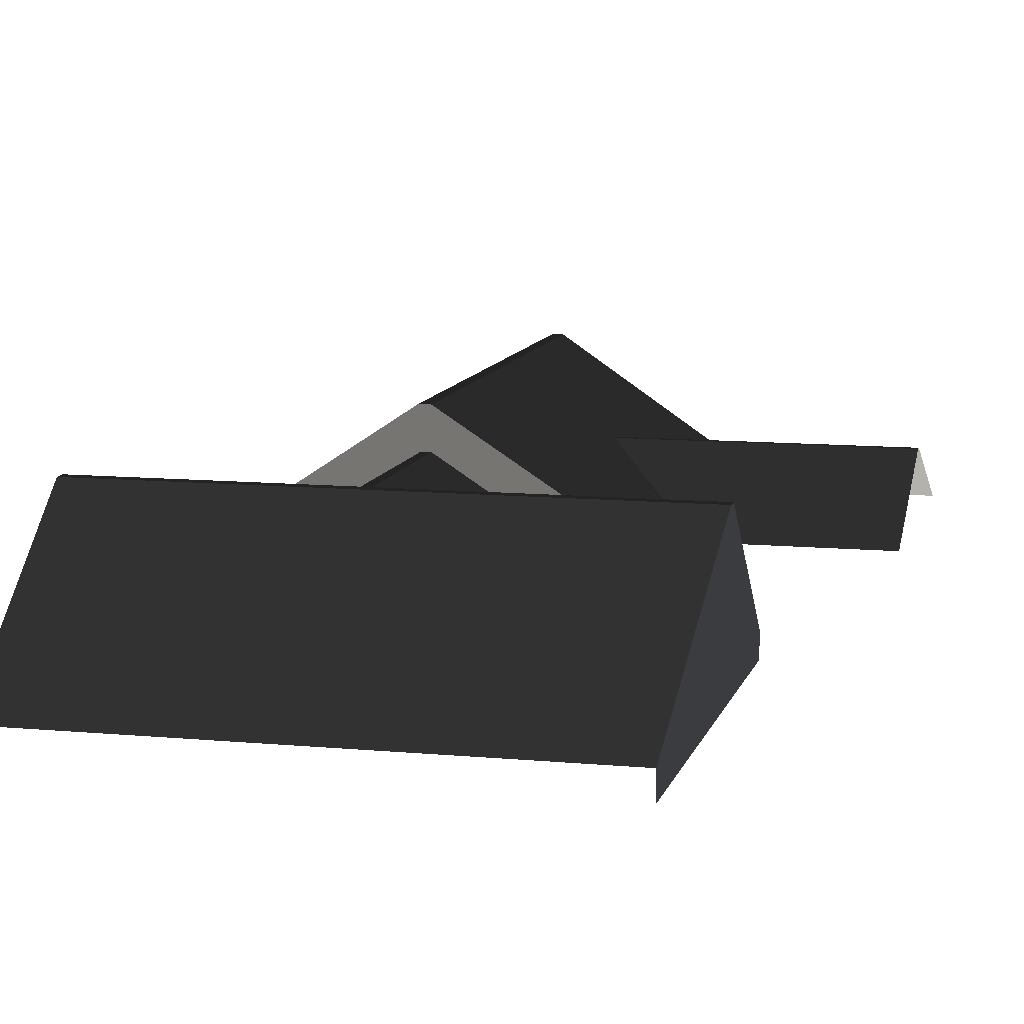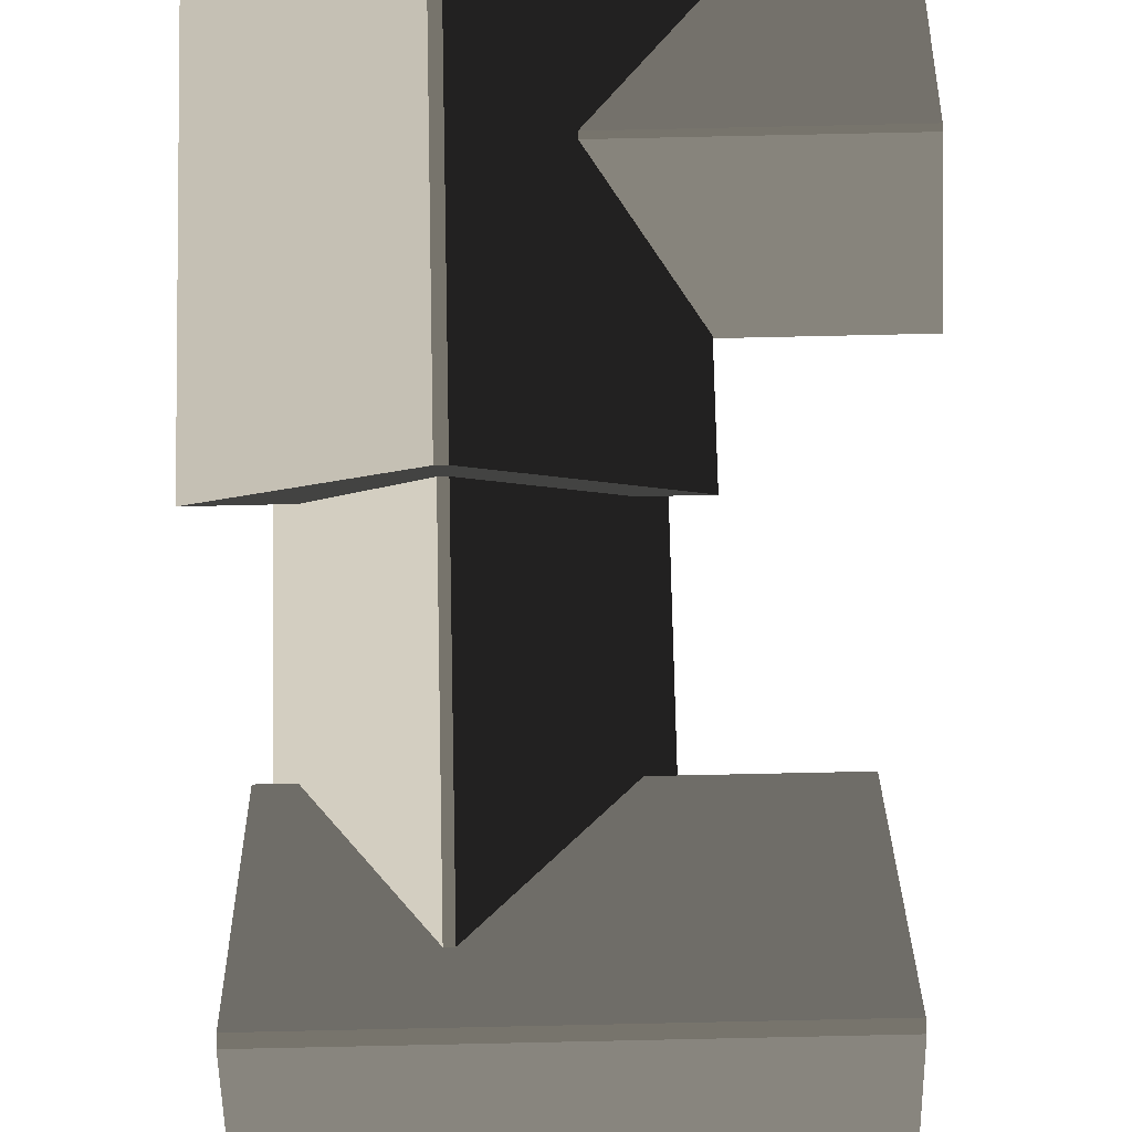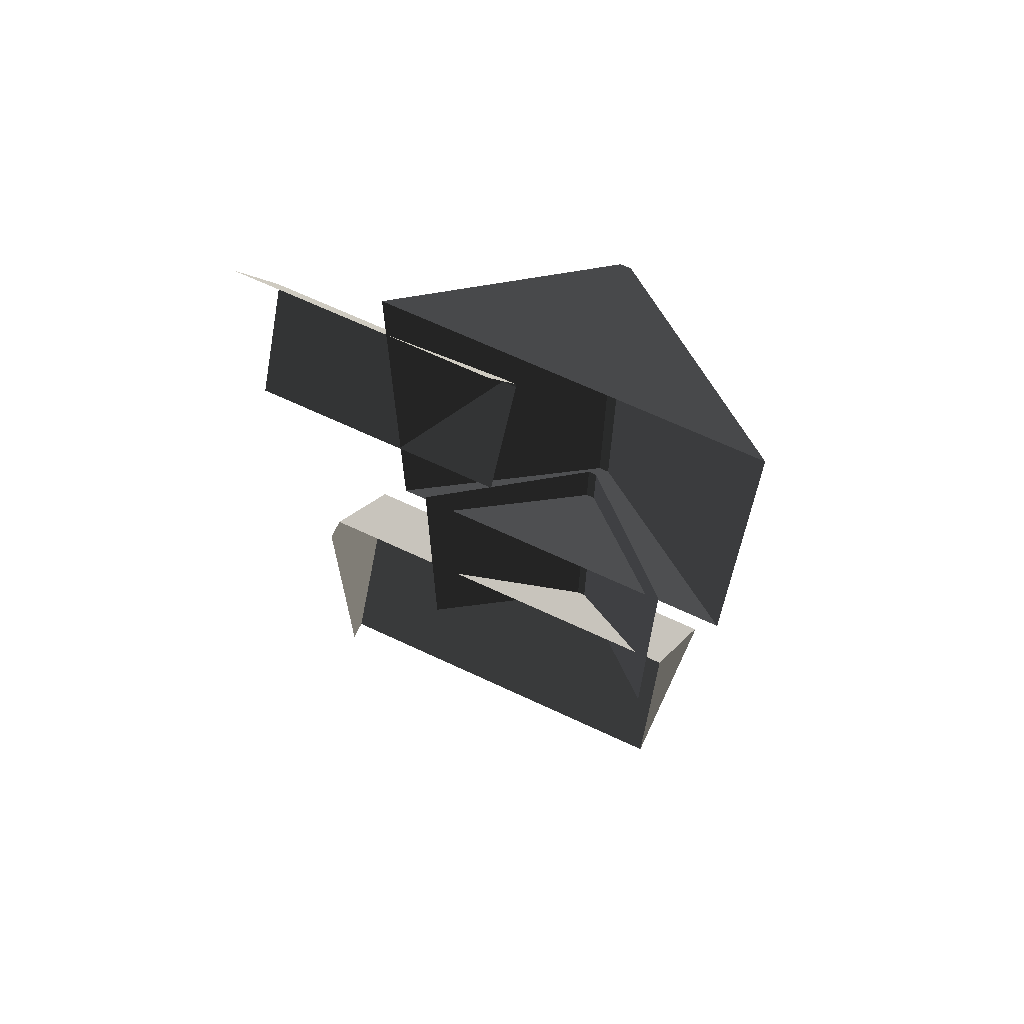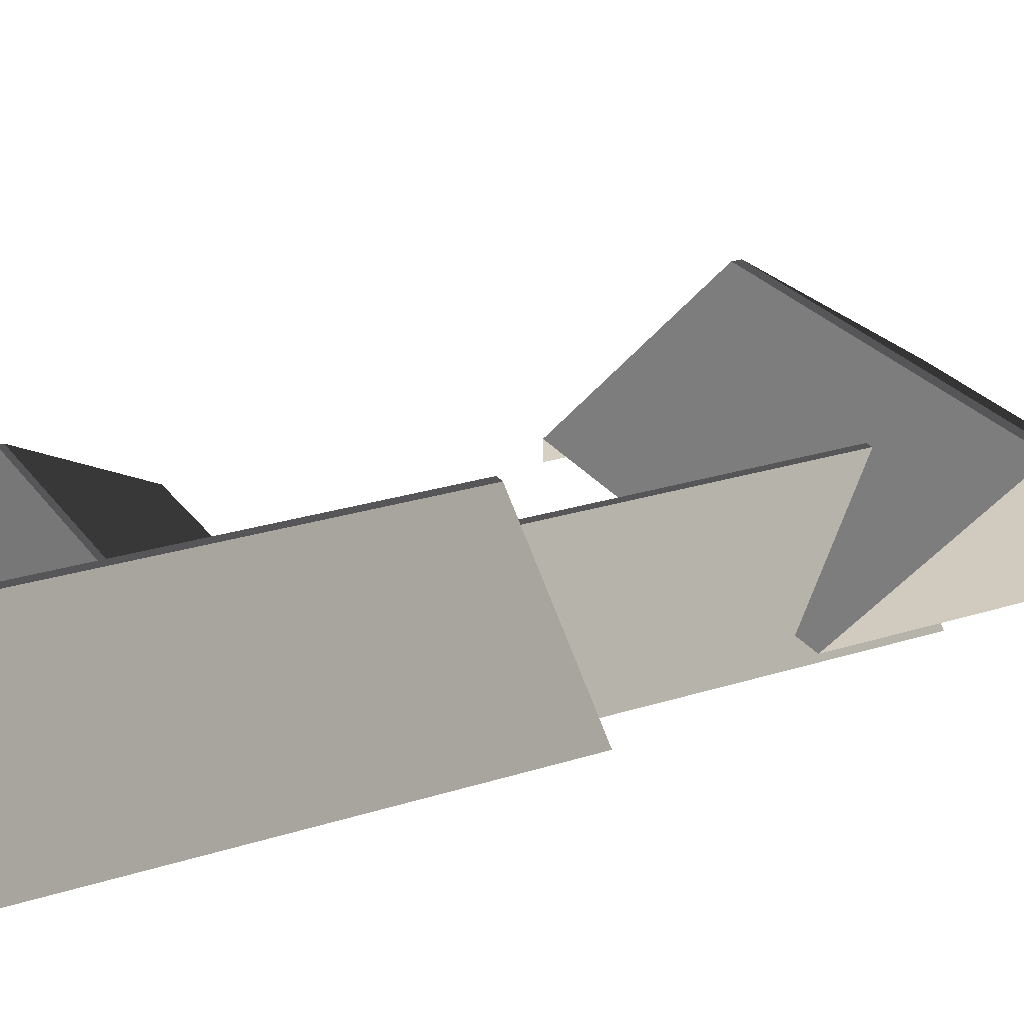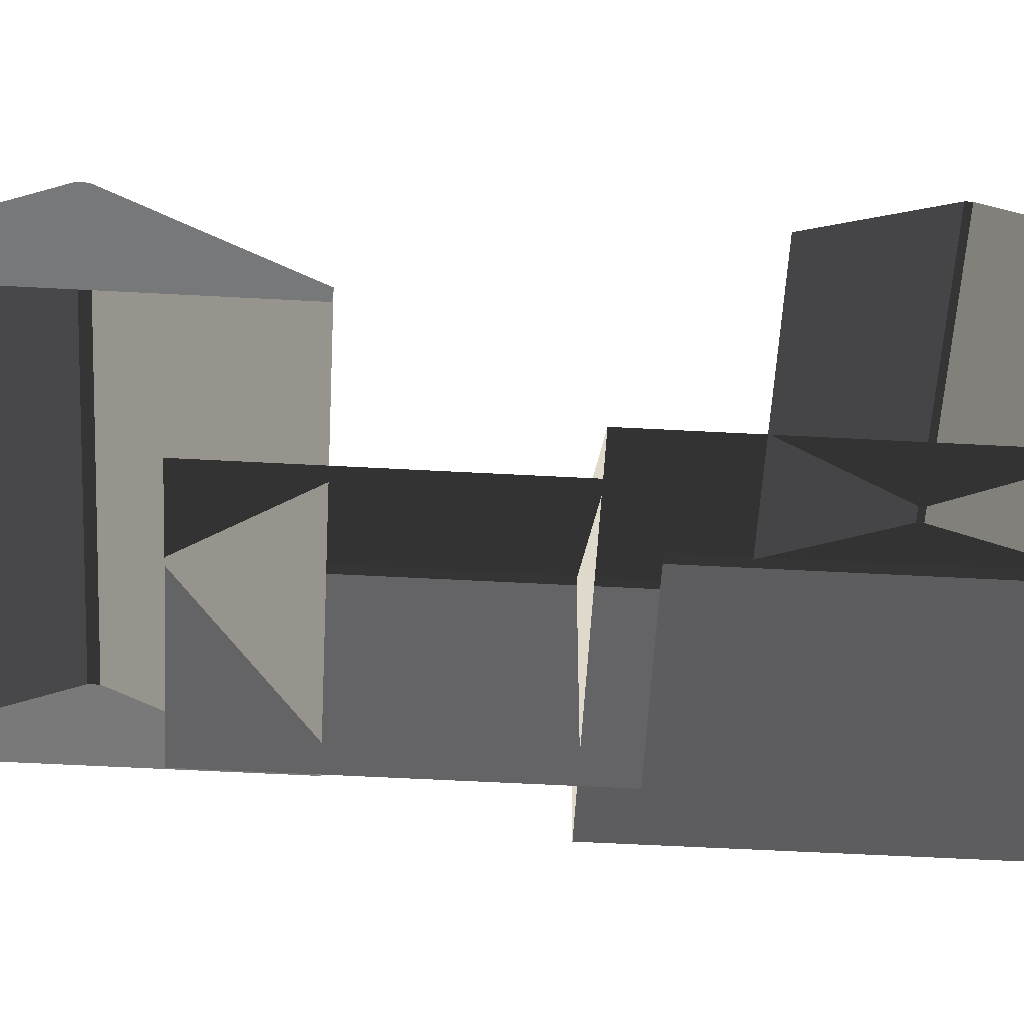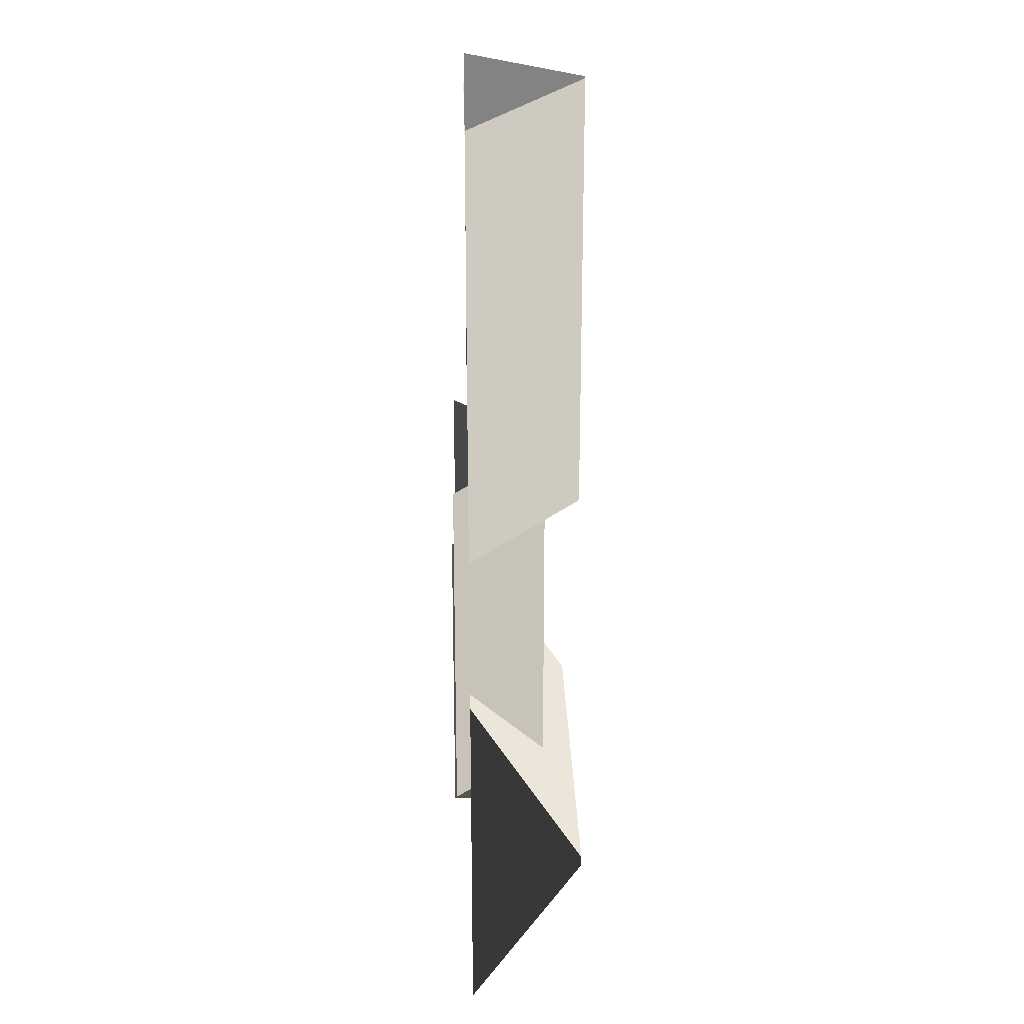
<metadata>
{"format":"obj","ext":"obj","renderer":"f3d","projection":"perspective","resolution":1024,"background":"white","views":[{"elev":10.2,"azim":13.6,"up":"+Z"},{"elev":74.9,"azim":-1.3,"up":"+Z"},{"elev":67.5,"azim":-154.9,"up":"+Y"},{"elev":25.3,"azim":-117.1,"up":"+Z"},{"elev":-57.7,"azim":86.8,"up":"+Z"},{"elev":23.8,"azim":-91.4,"up":"+Y"}]}
</metadata>
<code>
v -0.8321 0.3469 0.8882
v -3.814 0.1694 2.865
v -3.814 7.674 2.865
v -0.8321 7.496 0.8882
v -3.814 0.1694 2.865
v -3.983 0.1694 2.865
v -3.983 7.674 2.865
v -3.814 7.674 2.865
v -6.965 7.496 0.8882
v -3.983 7.674 2.865
v -3.983 0.1694 2.865
v -6.965 0.347 0.8882
v -6.965 0.347 0.8882
v -3.983 0.1694 2.865
v -3.814 0.1694 2.865
v -0.8321 0.3469 0.8882
v -0.8321 7.496 0.8882
v -3.814 7.674 2.865
v -3.983 7.674 2.865
v -6.965 7.496 0.8882
v 1.809 6.454 0.8764
v 1.809 4.387 1.88
v -2.567 4.387 1.88
v -2.567 6.454 0.8764
v 1.809 4.387 1.88
v 1.809 4.284 1.88
v -2.567 4.284 1.88
v -2.567 4.387 1.88
v -2.567 2.217 0.8764
v -2.567 4.284 1.88
v 1.809 4.284 1.88
v 1.809 2.217 0.8764
v -6.1 -2.866 0.8882
v -6.277 -5.848 2.865
v -6.277 -6.017 2.865
v -6.1 -8.999 0.8882
v -6.1 -8.999 0.8882
v -6.277 -6.017 2.865
v 0.9965 -6.026 2.865
v 0.8189 -9.008 0.8882
v 0.9965 -5.857 2.865
v 0.9965 -6.026 2.865
v -6.277 -6.017 2.865
v -6.277 -5.848 2.865
v 0.819 -2.875 0.8882
v 0.9965 -5.857 2.865
v -6.277 -5.848 2.865
v -6.1 -2.866 0.8882
v -1.387 -4.785 0.6355
v -3.829 -4.94 2.254
v -3.829 1.273 2.254
v -1.387 1.128 0.6355
v -3.829 -4.94 2.254
v -3.968 -4.94 2.254
v -3.968 1.273 2.254
v -3.829 1.273 2.254
v -5.884 1.128 0.6355
v -3.968 1.273 2.254
v -3.968 -4.94 2.254
v -5.884 -4.785 0.6355
v 0.819 -2.875 0.5438
v 0.8189 -9.008 0.5438
v 0.8189 -9.008 0.8882
v 0.9965 -6.026 2.865
v 0.9965 -5.857 2.865
v 0.819 -2.875 0.8882
g Building_small_t1.029_31507_505
f 1 3 2
f 1 4 3
f 5 7 6
f 5 8 7
f 9 11 10
f 9 12 11
f 13 15 14
f 13 16 15
f 17 19 18
f 17 20 19
f 21 23 22
f 21 24 23
f 25 27 26
f 25 28 27
f 29 31 30
f 29 32 31
f 33 35 34
f 33 36 35
f 37 39 38
f 37 40 39
f 41 43 42
f 41 44 43
f 45 47 46
f 45 48 47
f 49 51 50
f 49 52 51
f 53 55 54
f 53 56 55
f 57 59 58
f 57 60 59
f 61 63 62
f 63 61 64
f 64 61 65
f 65 61 66

</code>
